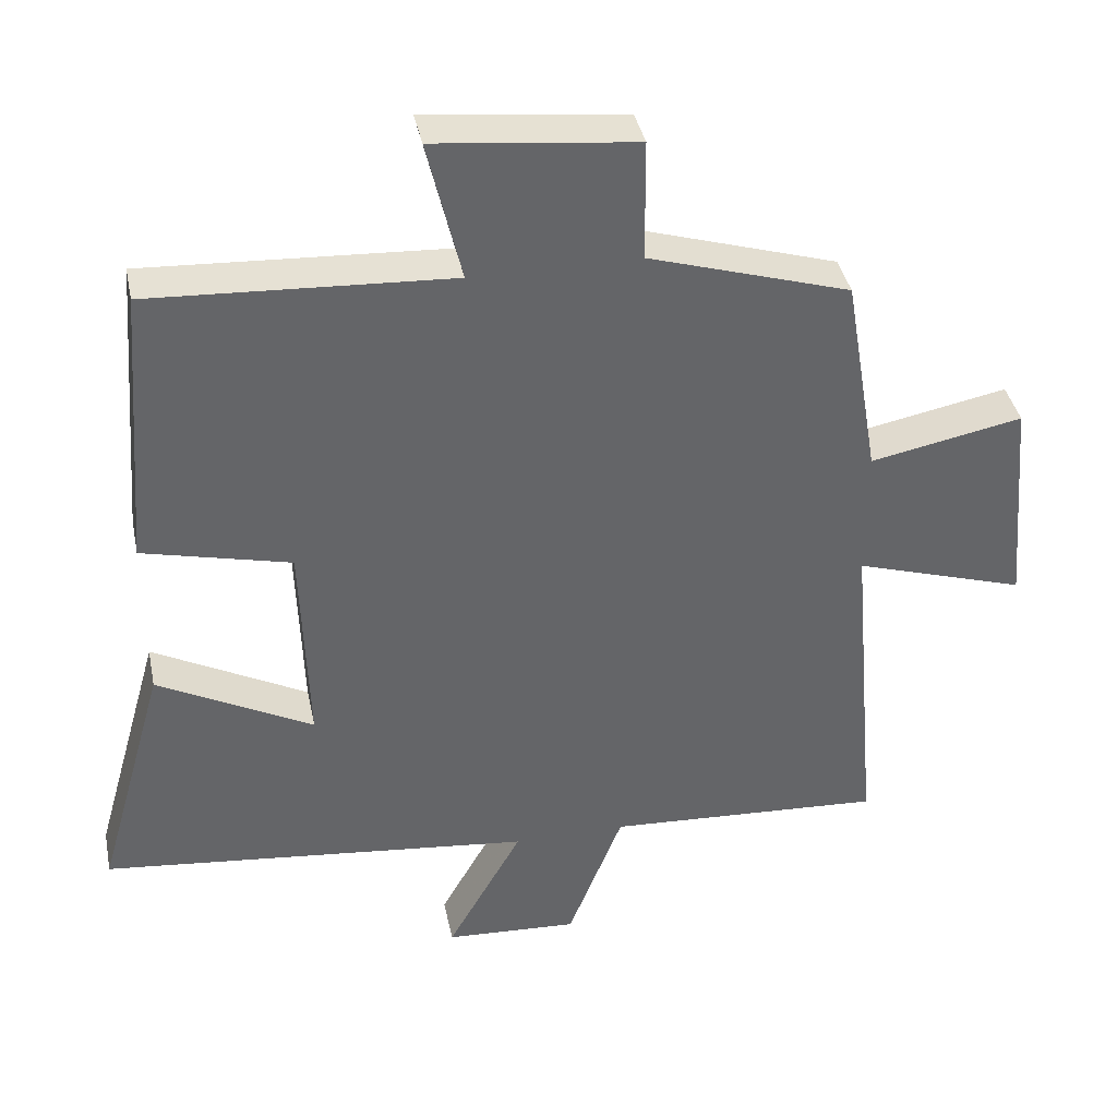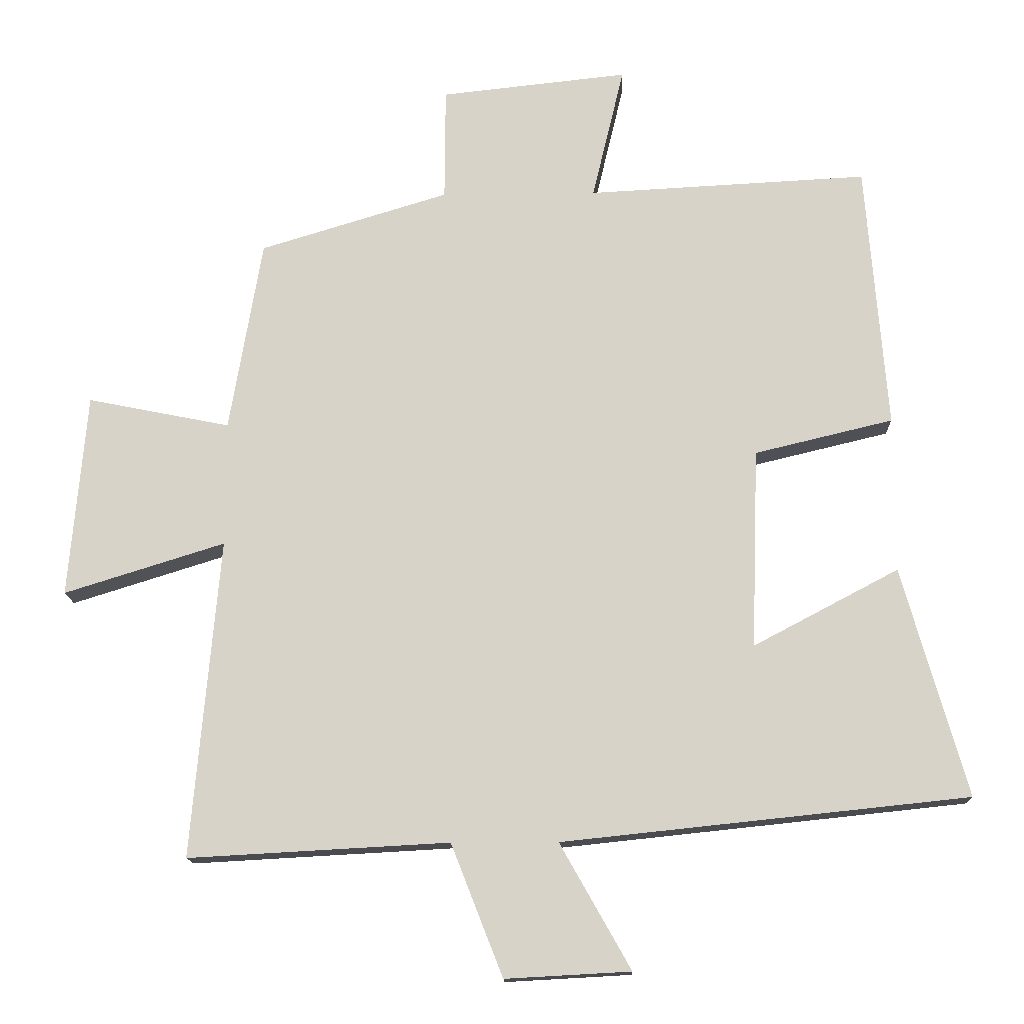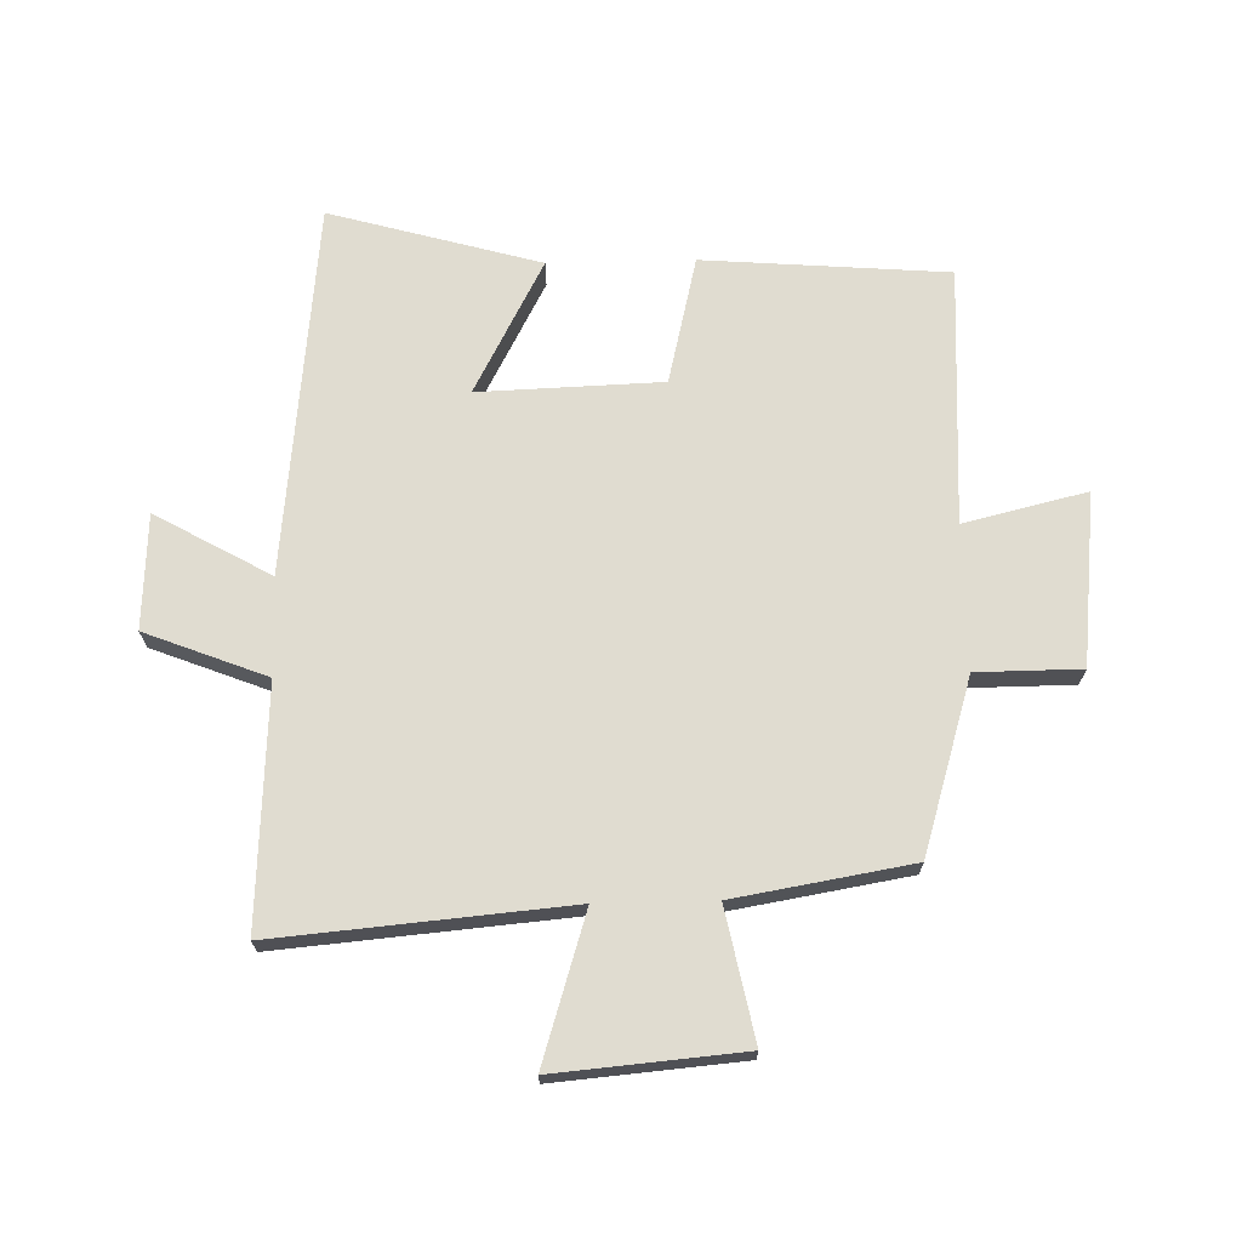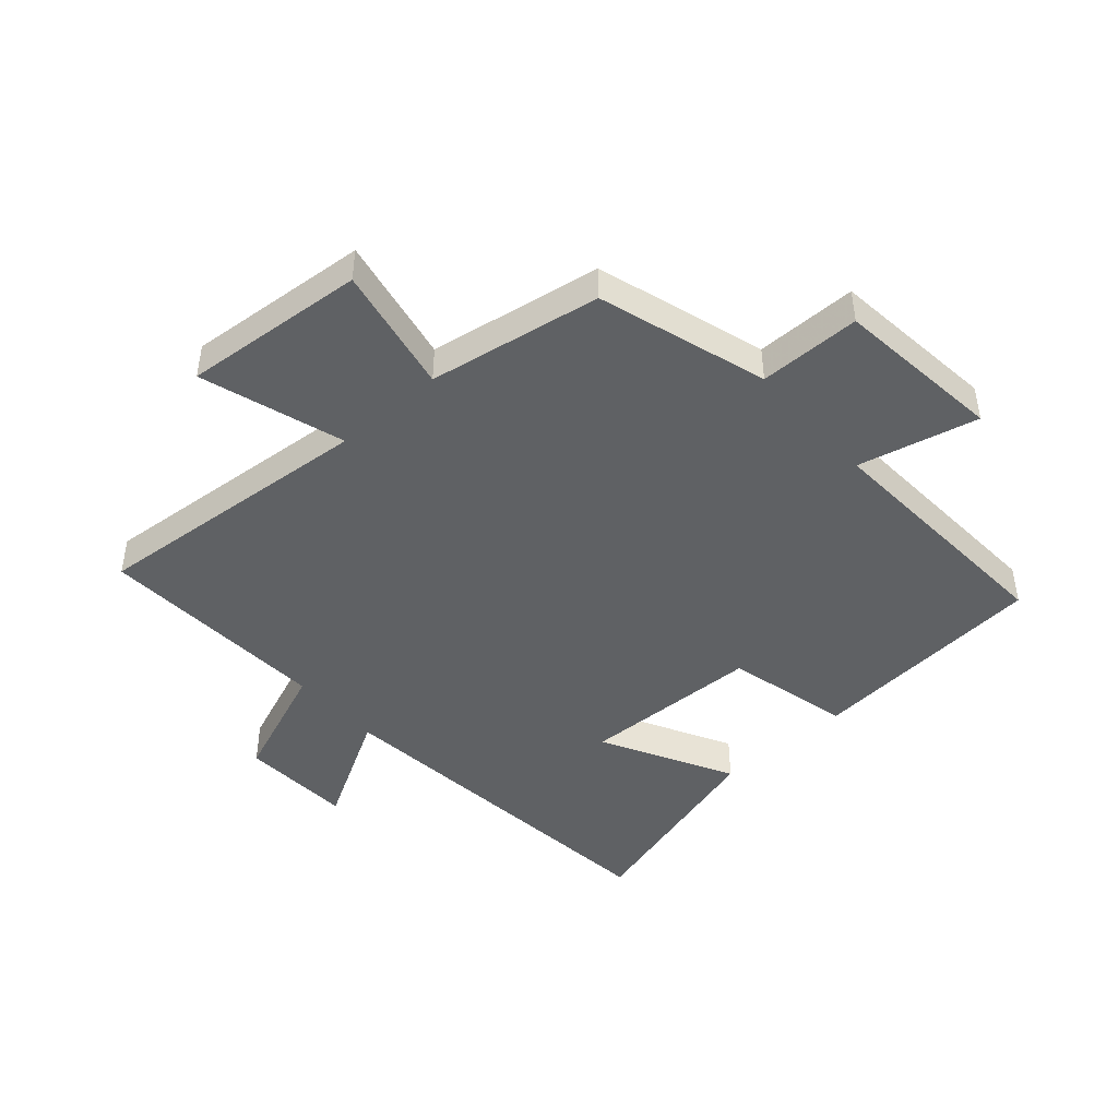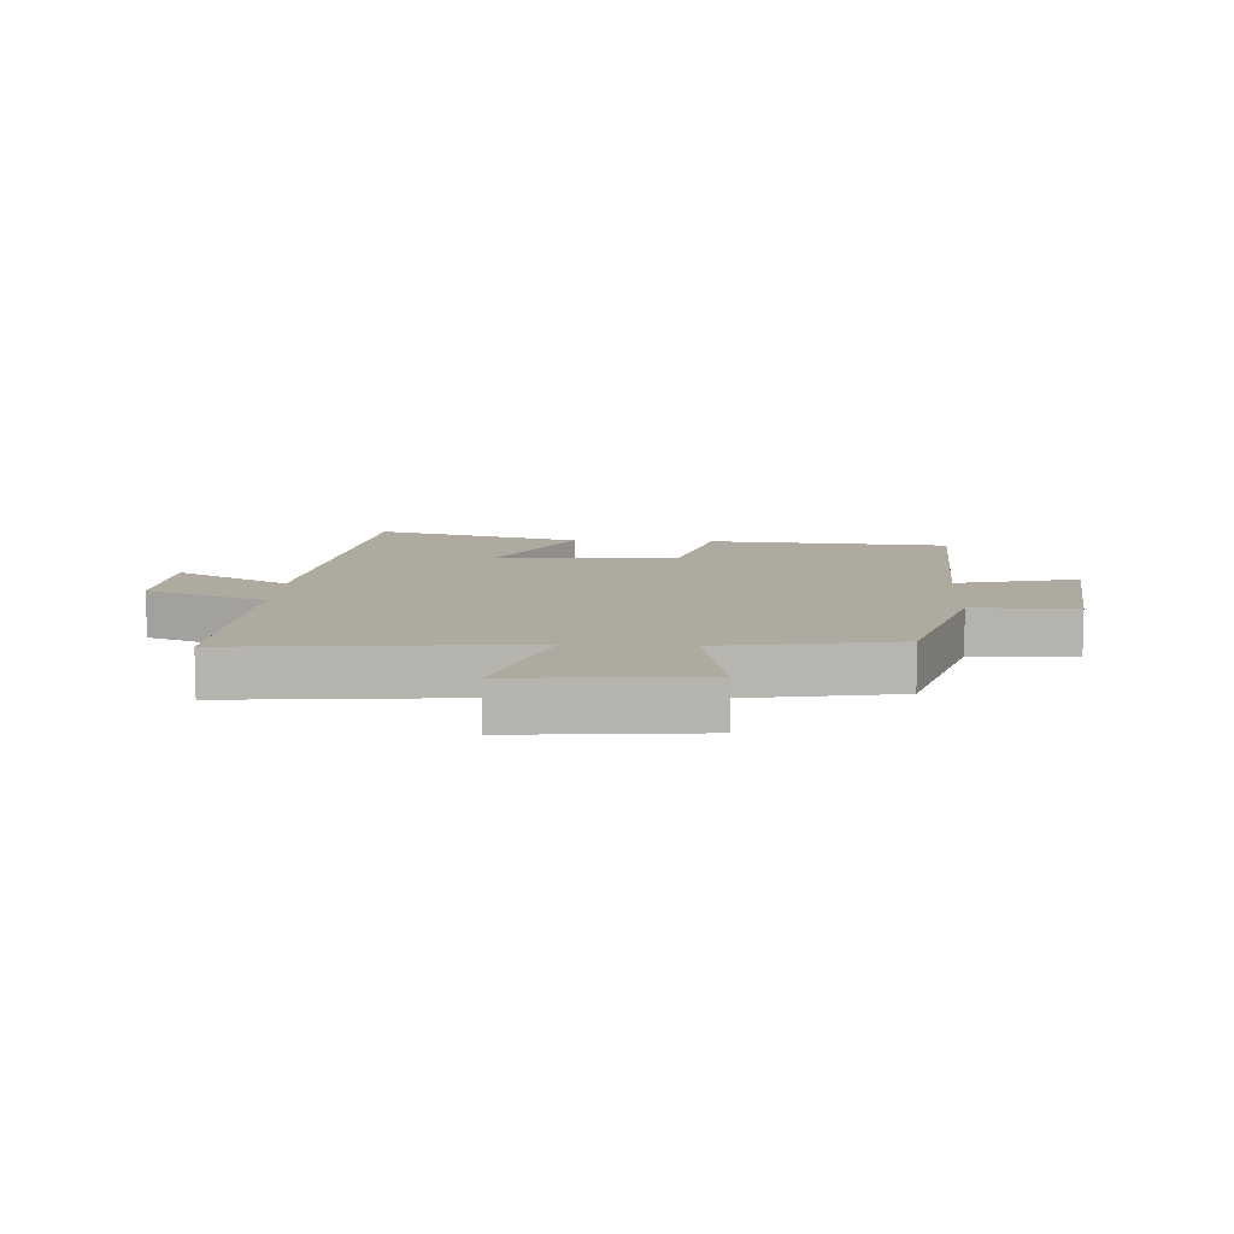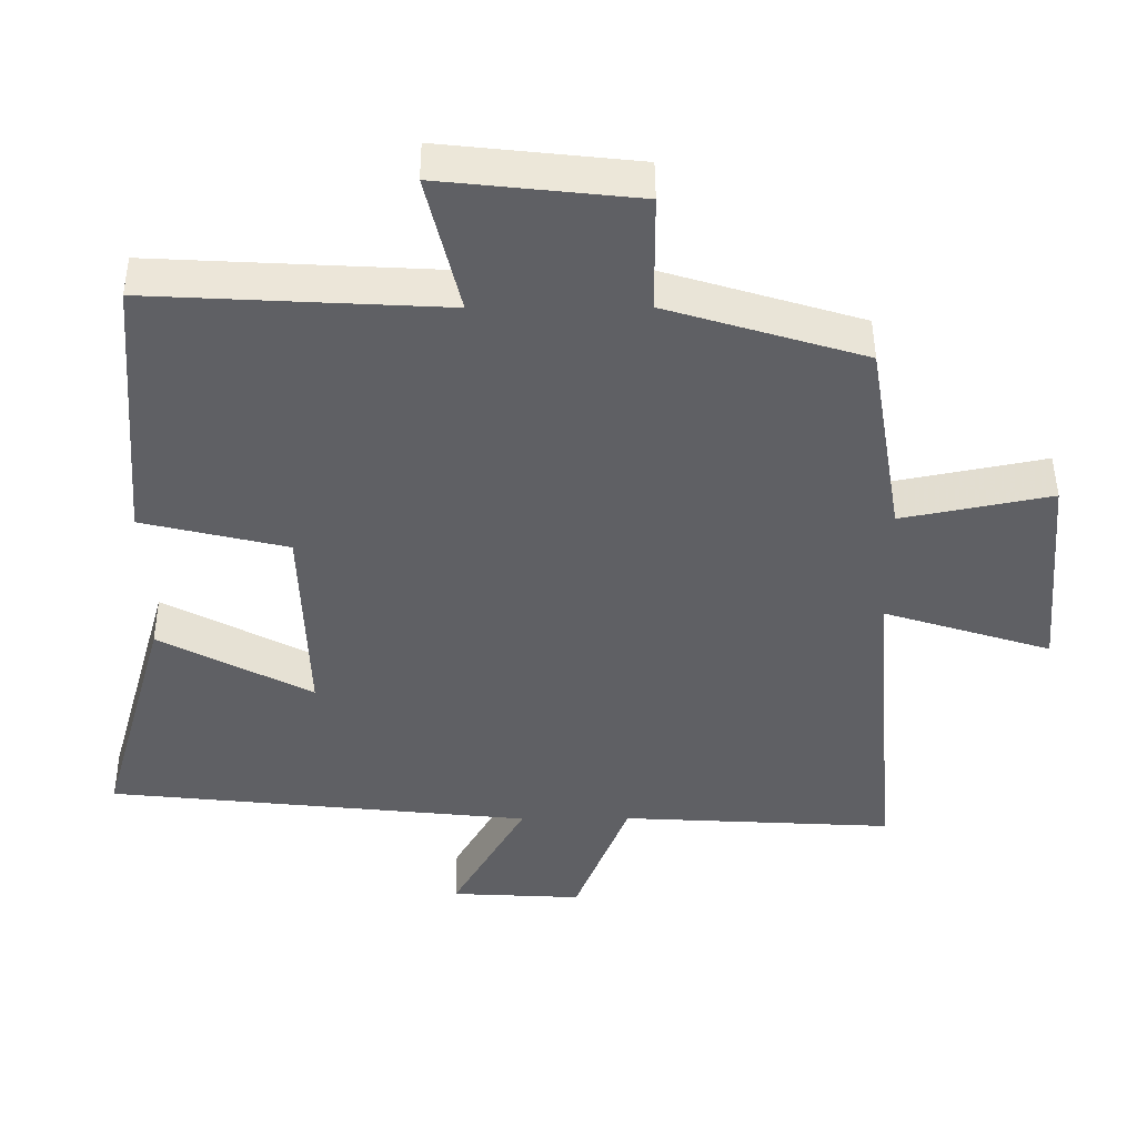
<metadata>
{"format":"obj","ext":"obj","renderer":"f3d","projection":"perspective","resolution":1024,"background":"white","views":[{"elev":38.9,"azim":168.5,"up":"+Z"},{"elev":-14.5,"azim":1.7,"up":"+Z"},{"elev":69.7,"azim":-91.4,"up":"+Y"},{"elev":-45.6,"azim":-48.5,"up":"+Y"},{"elev":9.5,"azim":-87.0,"up":"+Y"},{"elev":46.5,"azim":179.7,"up":"+Z"}]}
</metadata>
<code>
v -0.452 0.07 0.415
v -0.174 0.07 0.5
v -0.173 0.07 0.667
v 0.103 0.07 0.697
v 0.056 0.07 0.5
v 0.469 0.07 0.522
v 0.5 0.07 0.13
v 0.296 0.07 0.081
v 0.286 0.07 -0.213
v 0.5 0.07 -0.1
v 0.595 0.07 -0.437
v -0.002 0.07 -0.5
v 0.102 0.07 -0.684
v -0.082 0.07 -0.694
v -0.158 0.07 -0.5
v -0.541 0.07 -0.521
v -0.5 0.07 -0.053
v -0.736 0.07 -0.127
v -0.71 0.07 0.173
v -0.5 0.07 0.131
v -0.452 0 0.415
v -0.174 0 0.5
v -0.173 0 0.667
v 0.103 0 0.697
v 0.056 0 0.5
v 0.469 0 0.522
v 0.5 0 0.13
v 0.296 0 0.081
v 0.286 0 -0.213
v 0.5 0 -0.1
v 0.595 0 -0.437
v -0.002 0 -0.5
v 0.102 0 -0.684
v -0.082 0 -0.694
v -0.158 0 -0.5
v -0.541 0 -0.521
v -0.5 0 -0.053
v -0.736 0 -0.127
v -0.71 0 0.173
v -0.5 0 0.131
f 17 18 19 20
f 17 20 1 2
f 15 16 17 2
f 12 13 14 15
f 11 12 15
f 10 11 15
f 9 10 15
f 15 2 3
f 9 15 3
f 8 9 3
f 5 6 7 8
f 5 8 3
f 3 4 5
f 40 39 38 37
f 22 21 40 37
f 22 37 36 35
f 35 34 33 32
f 35 32 31
f 35 31 30
f 35 30 29
f 23 22 35
f 23 35 29
f 23 29 28
f 28 27 26 25
f 23 28 25
f 25 24 23
f 1 21 22 2
f 2 22 23 3
f 3 23 24 4
f 4 24 25 5
f 5 25 26 6
f 6 26 27 7
f 7 27 28 8
f 8 28 29 9
f 9 29 30 10
f 10 30 31 11
f 11 31 32 12
f 12 32 33 13
f 13 33 34 14
f 14 34 35 15
f 15 35 36 16
f 16 36 37 17
f 17 37 38 18
f 18 38 39 19
f 19 39 40 20
f 20 40 21 1

</code>
